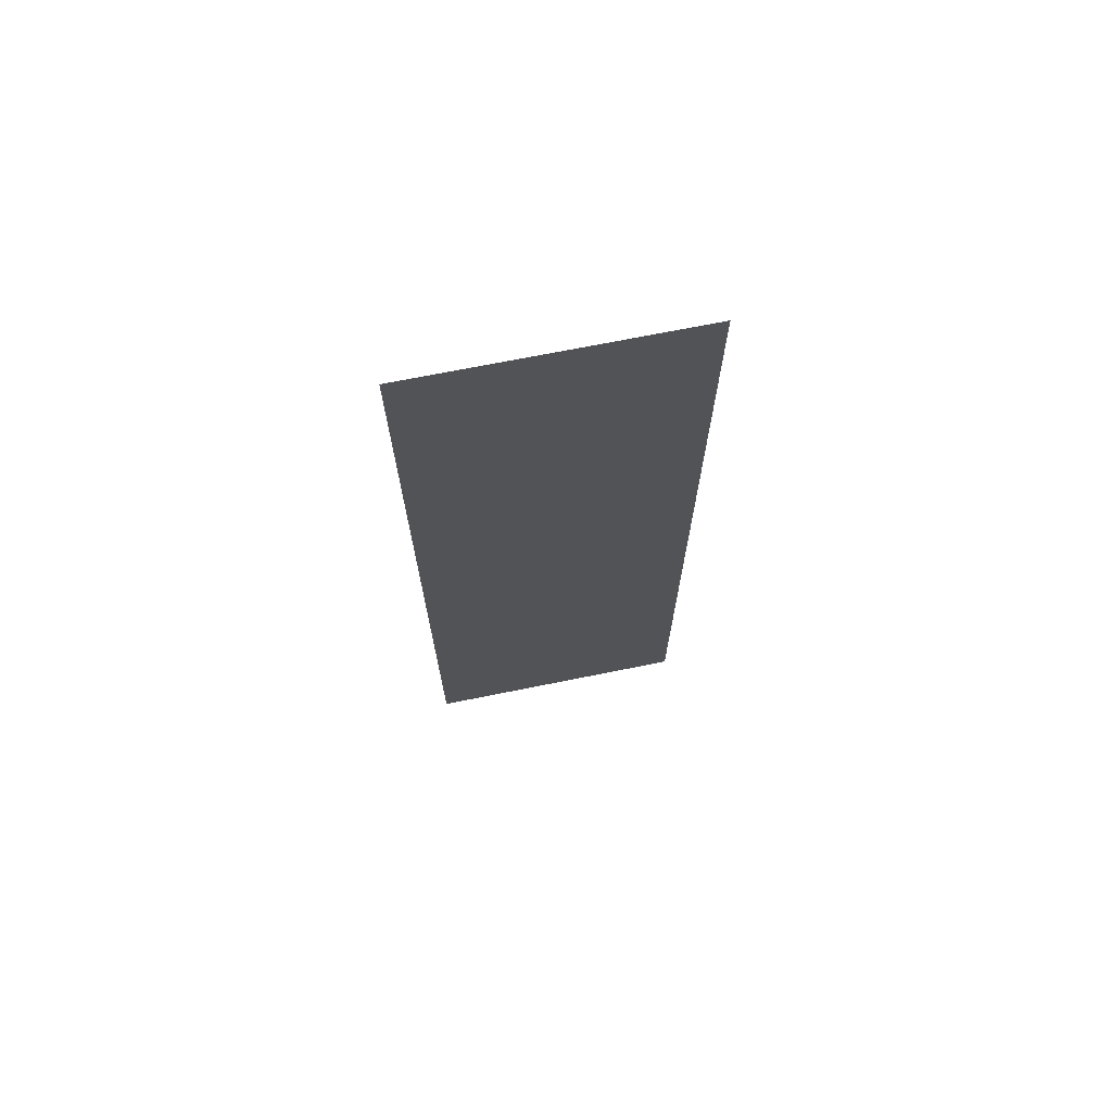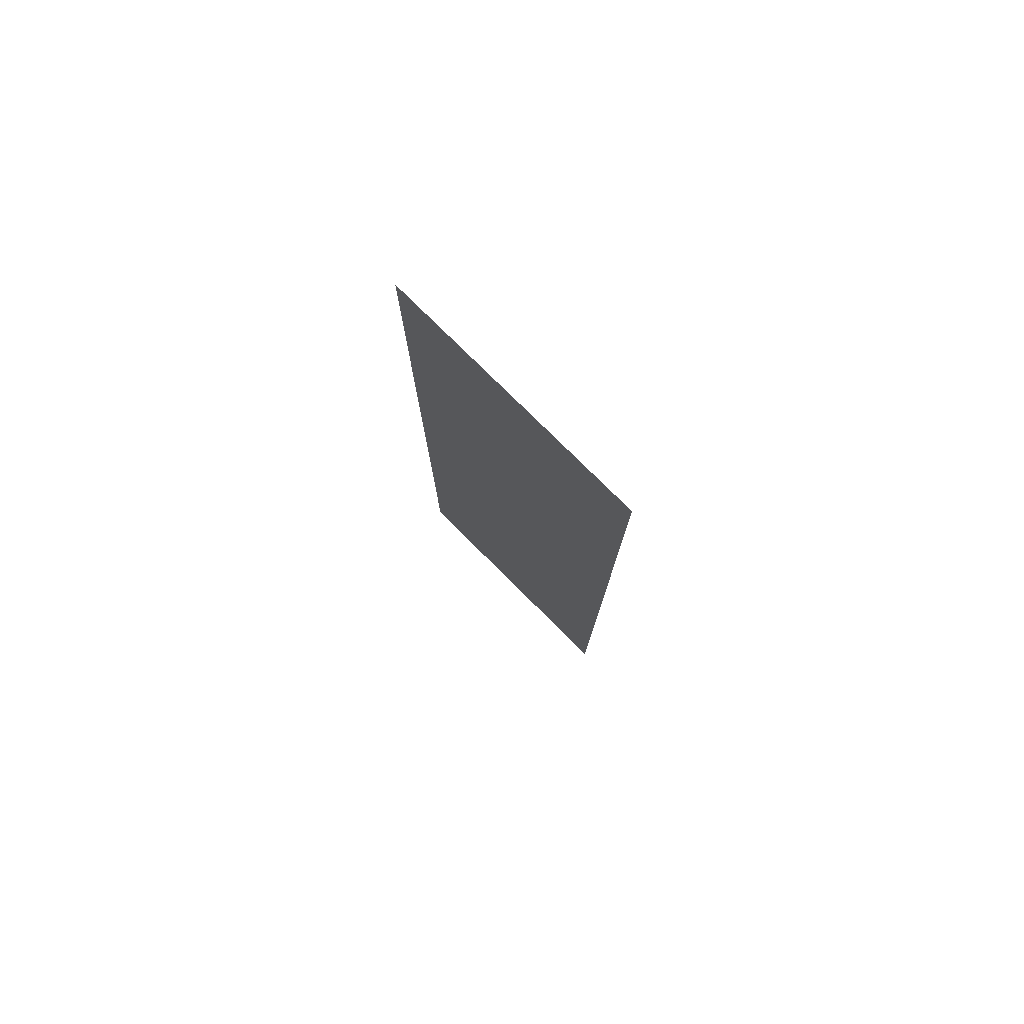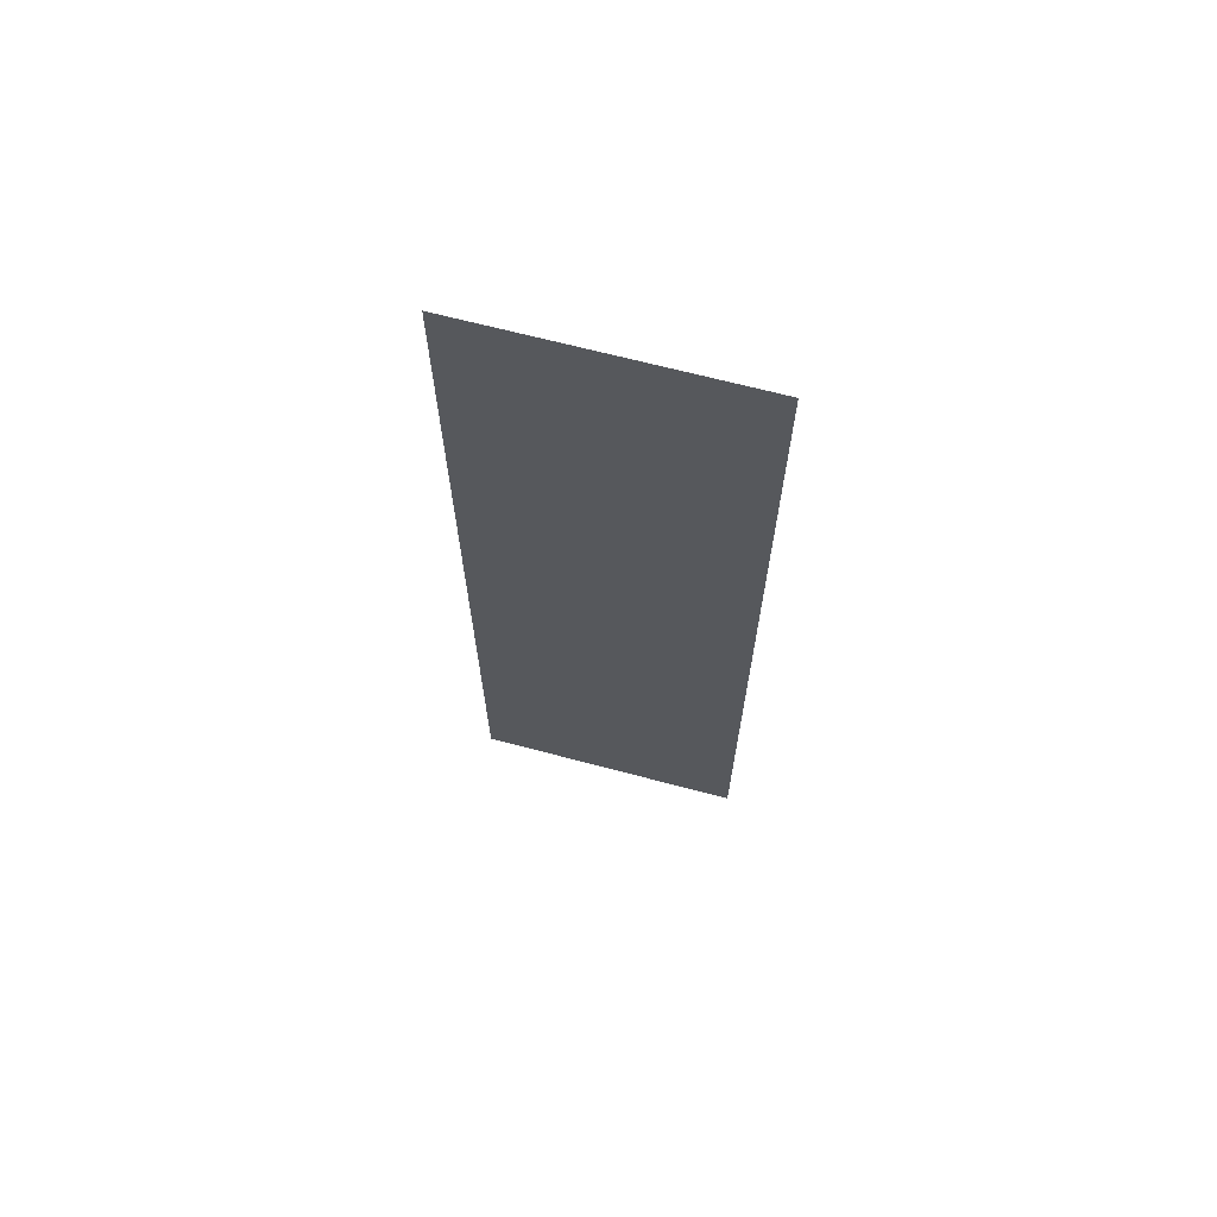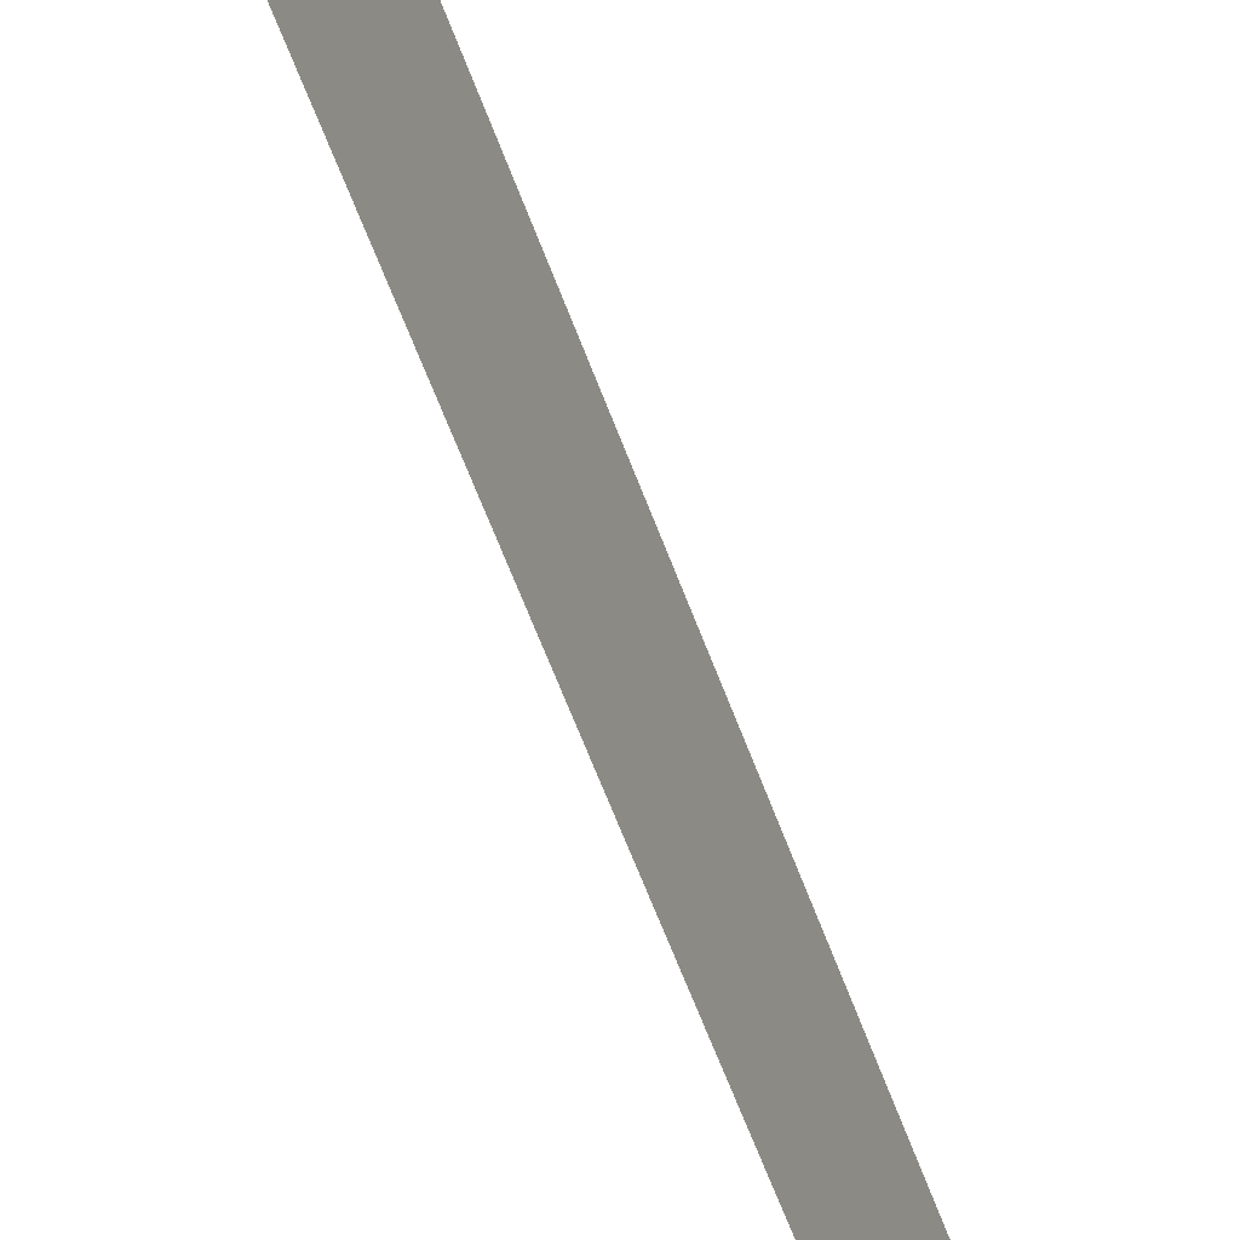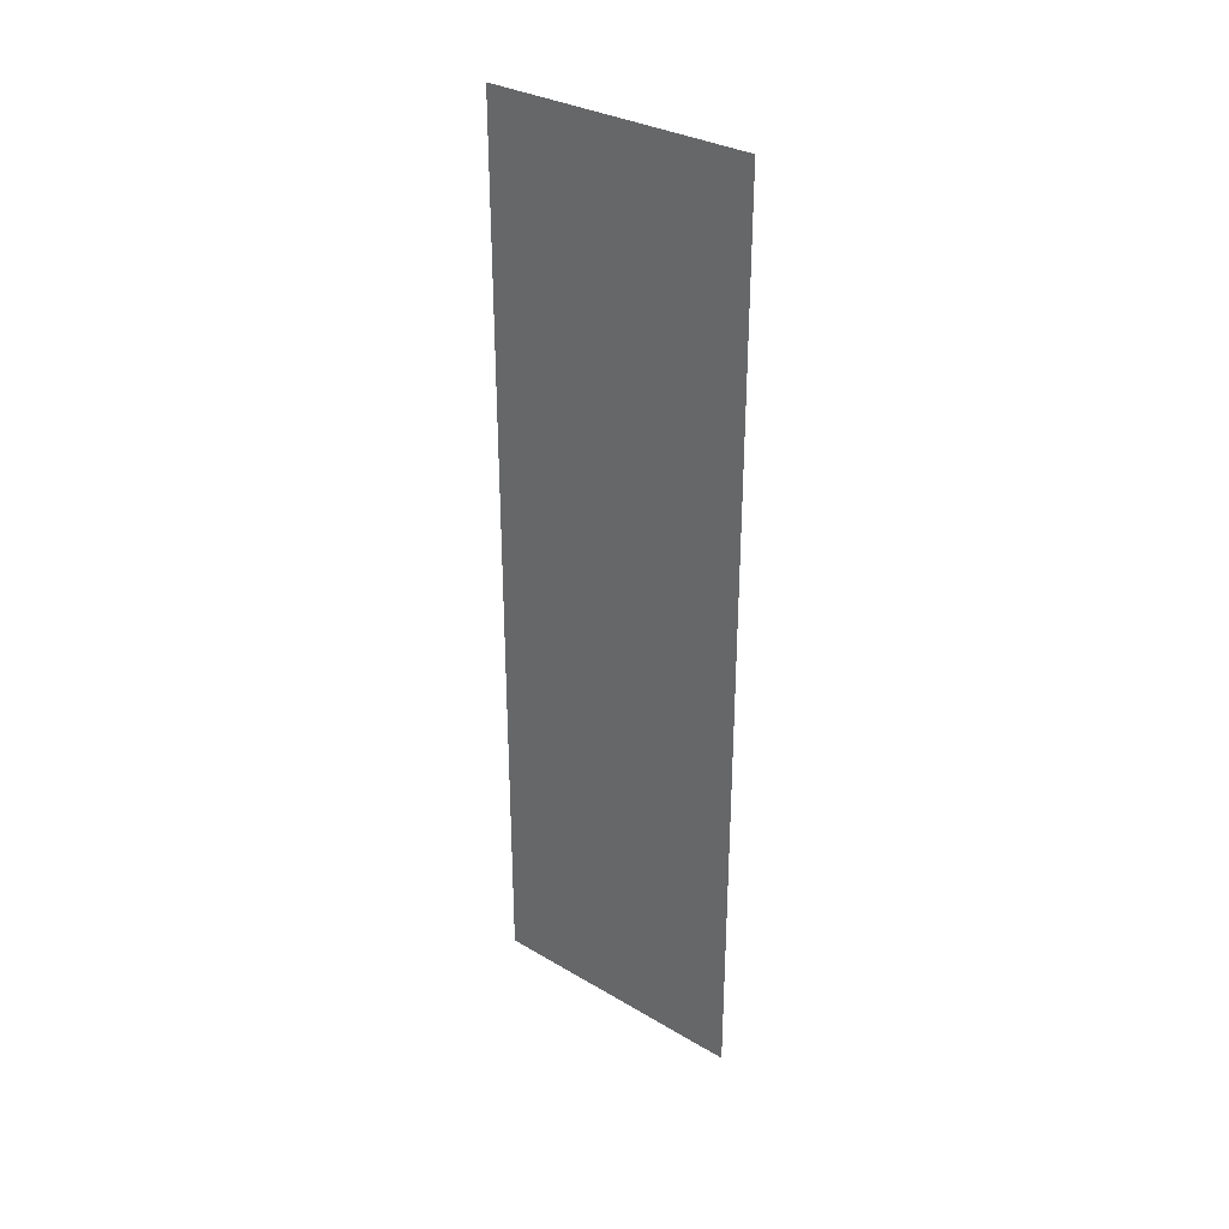
<metadata>
{"format":"obj","ext":"obj","renderer":"f3d","projection":"perspective","resolution":1024,"background":"white","views":[{"elev":70.2,"azim":-101.4,"up":"+Z"},{"elev":78.1,"azim":-45.2,"up":"+Z"},{"elev":67.1,"azim":-75.1,"up":"+Z"},{"elev":-62.8,"azim":20.4,"up":"+Y"},{"elev":31.9,"azim":129.7,"up":"+Z"}]}
</metadata>
<code>
v 6016 51.2 -2509
v 6016 51.2 -1971
v 6016 211.2 -1971
v 6016 51.2 -2509
v 6016 211.2 -1971
v 6016 211.2 -2509
f 1 2 3
f 4 5 6

</code>
